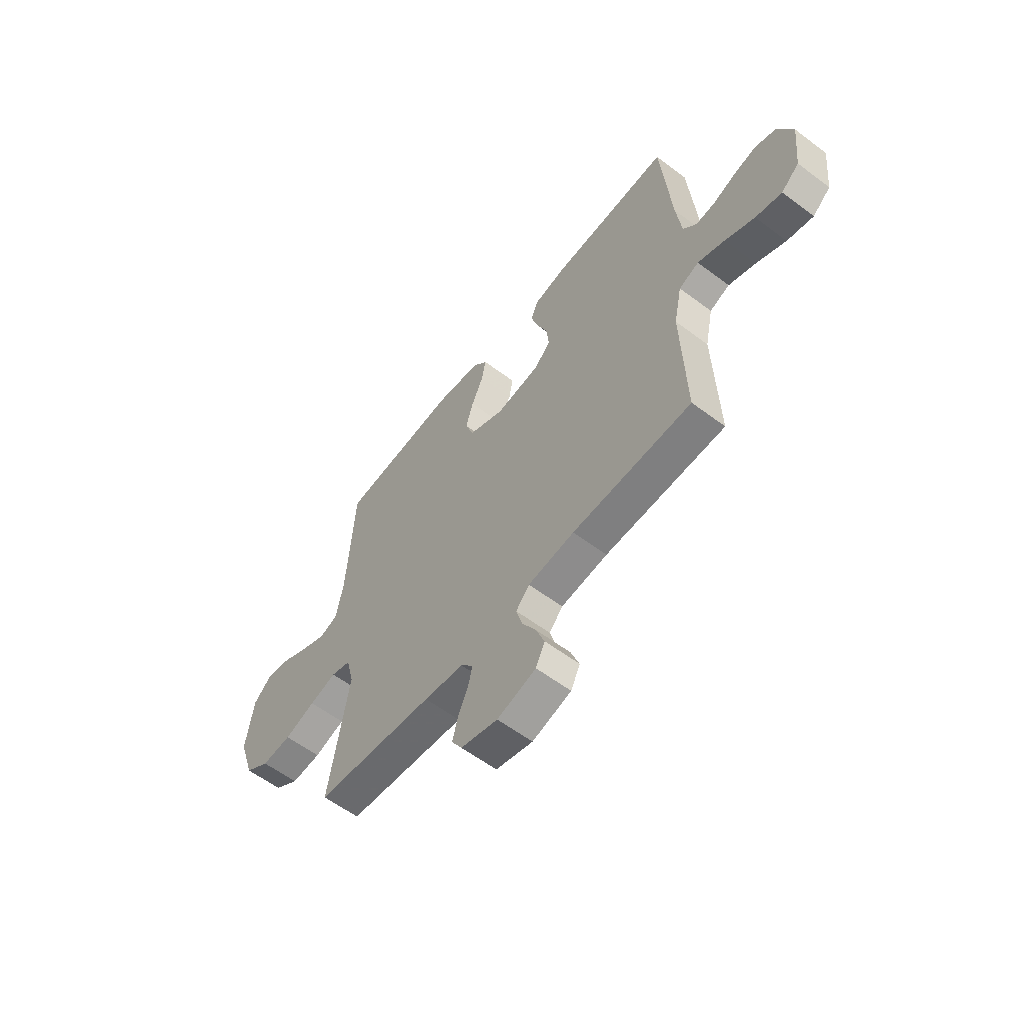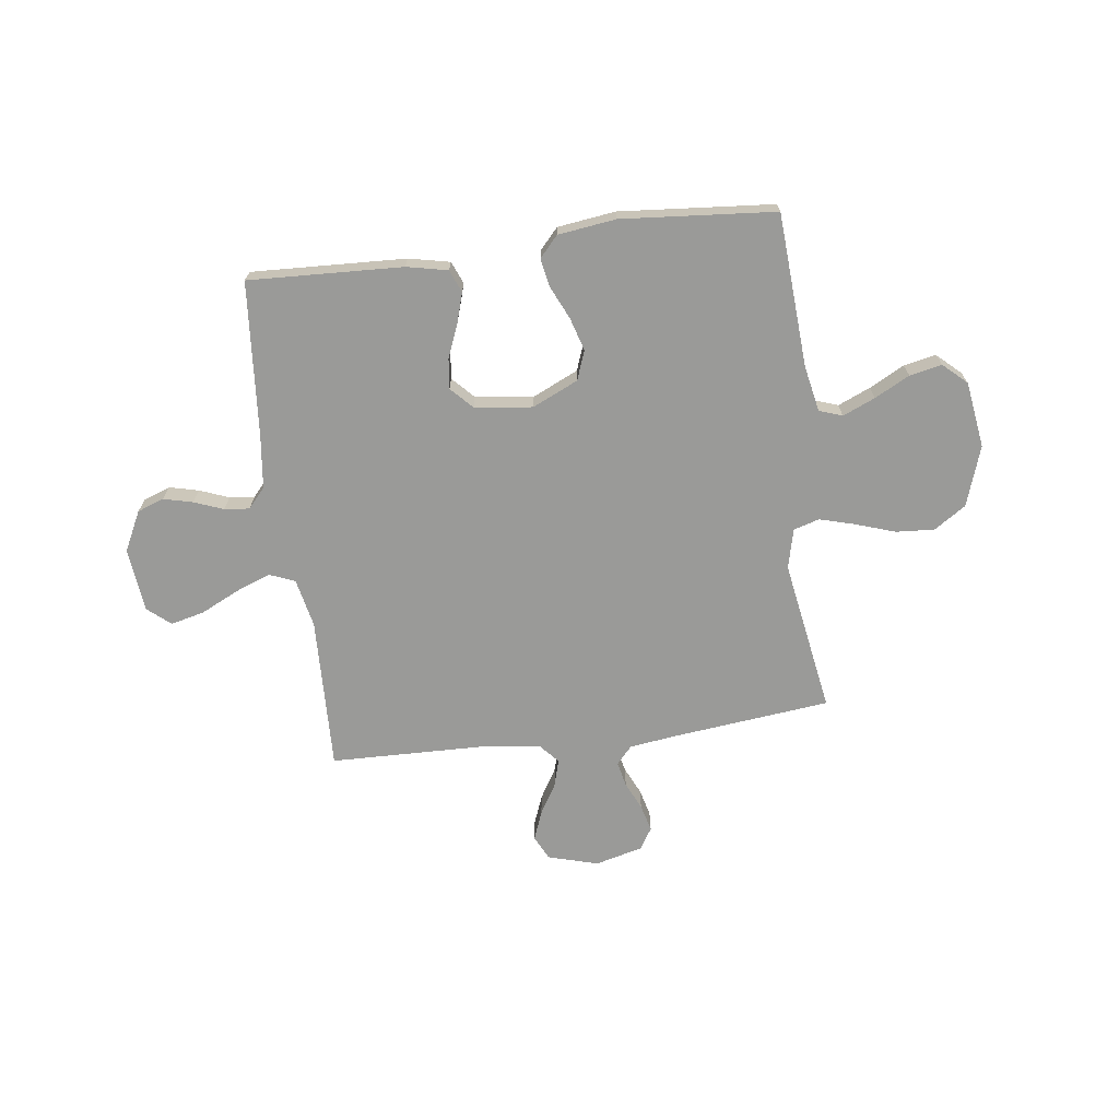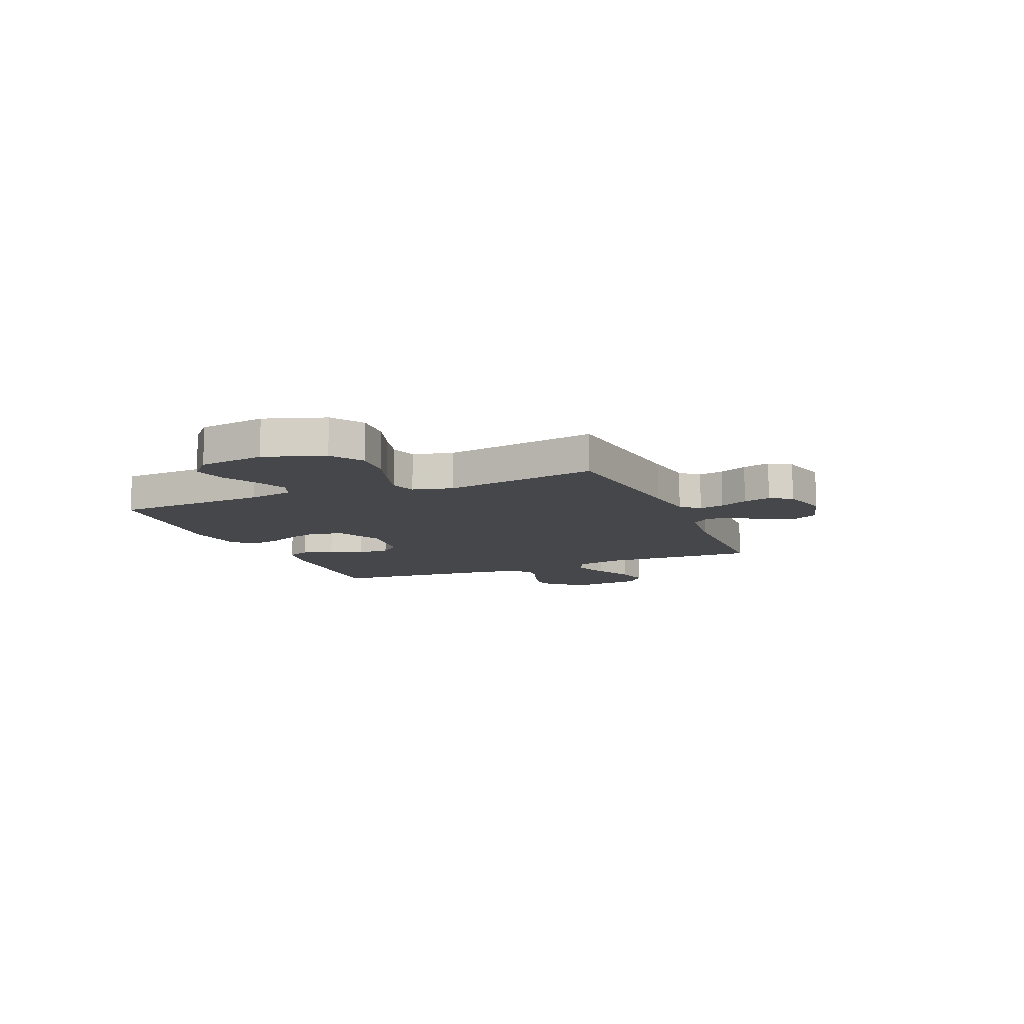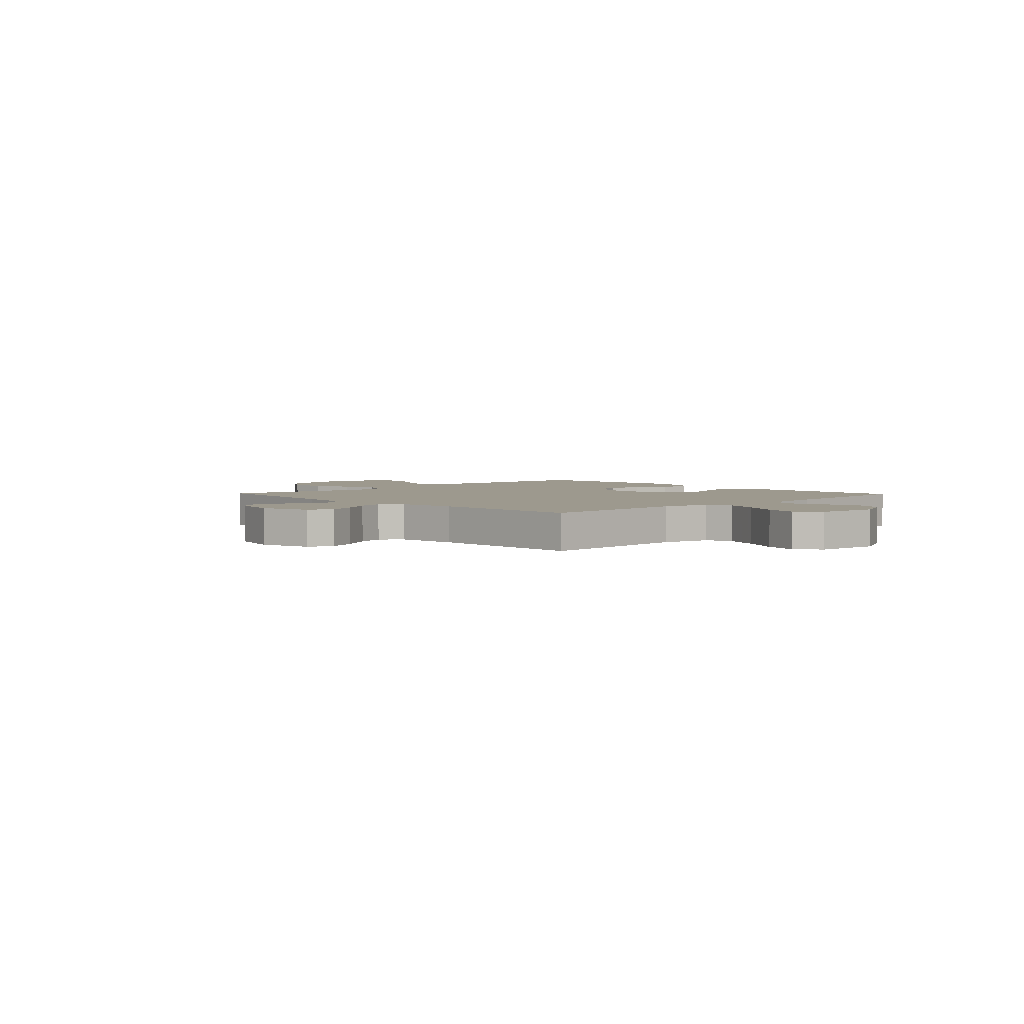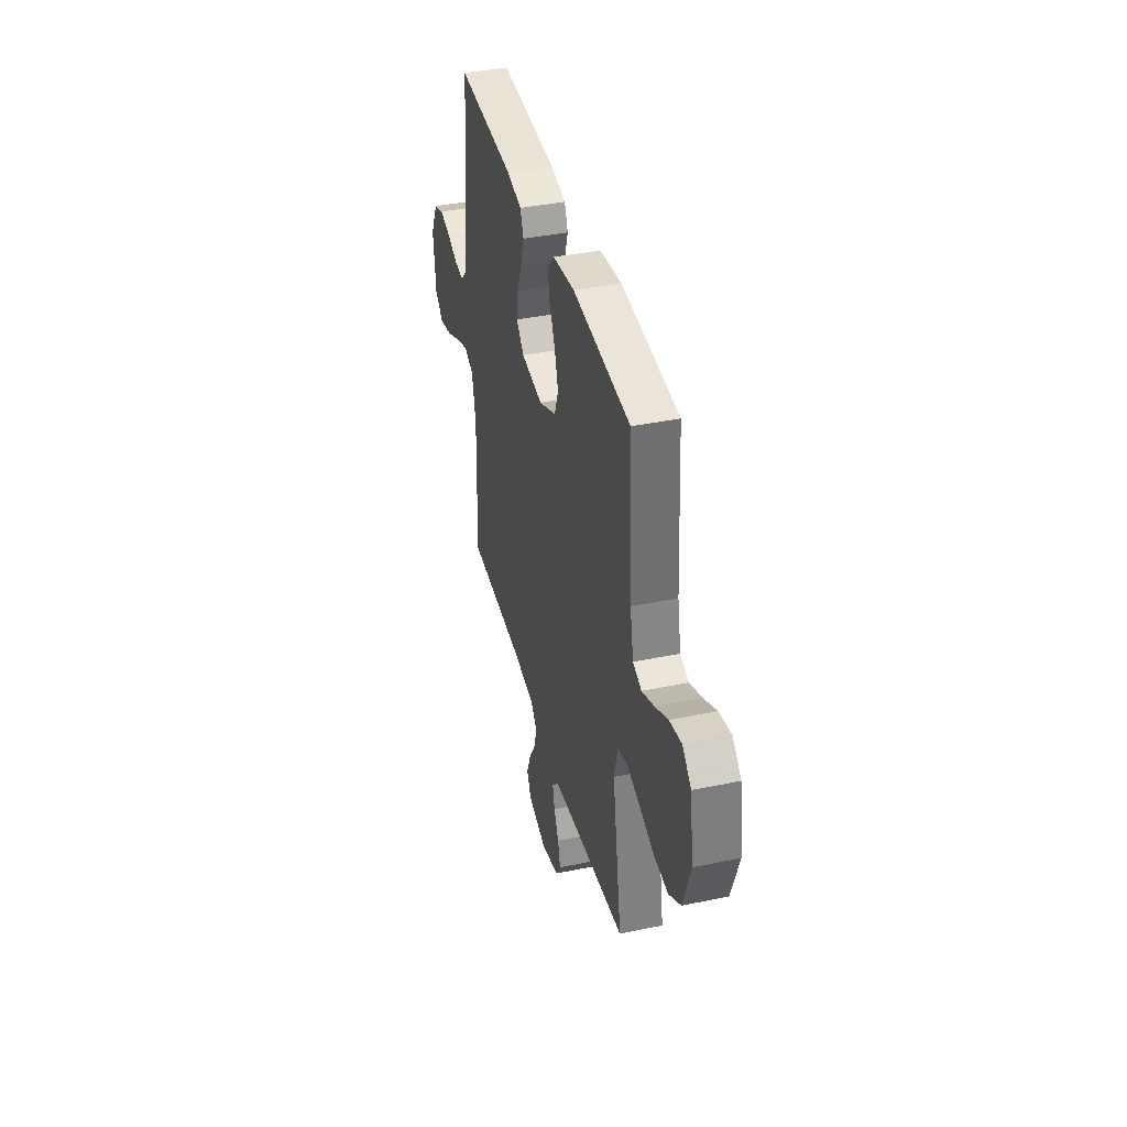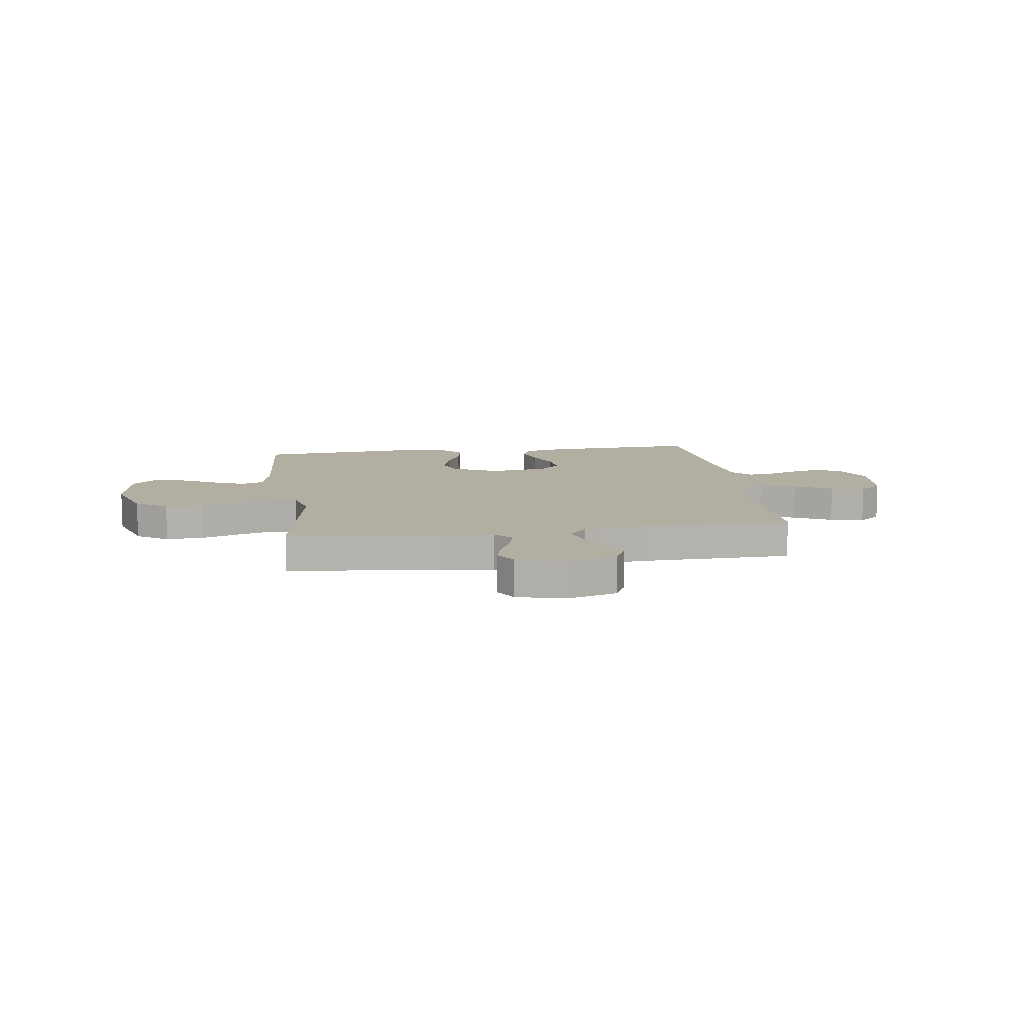
<metadata>
{"format":"obj","ext":"obj","renderer":"f3d","projection":"perspective","resolution":1024,"background":"white","views":[{"elev":-58.6,"azim":-127.8,"up":"+Z"},{"elev":-69.2,"azim":7.4,"up":"+Y"},{"elev":-10.7,"azim":112.7,"up":"+Y"},{"elev":3.4,"azim":-133.7,"up":"+Y"},{"elev":39.6,"azim":75.5,"up":"+Z"},{"elev":10.8,"azim":172.0,"up":"+Y"}]}
</metadata>
<code>
v 0.5 0.07 0.5
v 0.519 0.07 0.2
v 0.537 0.07 0.111
v 0.582 0.07 0.095
v 0.645 0.07 0.122
v 0.713 0.07 0.158
v 0.776 0.07 0.171
v 0.822 0.07 0.129
v 0.841 0.07 0
v 0.802 0.07 -0.117
v 0.74 0.07 -0.158
v 0.665 0.07 -0.153
v 0.587 0.07 -0.127
v 0.519 0.07 -0.108
v 0.469 0.07 -0.123
v 0.45 0.07 -0.2
v 0.5 0.07 -0.5
v 0.2 0.07 -0.533
v 0.1 0.07 -0.546
v 0.069 0.07 -0.581
v 0.08 0.07 -0.63
v 0.105 0.07 -0.684
v 0.119 0.07 -0.737
v 0.093 0.07 -0.779
v 0 0.07 -0.803
v -0.098 0.07 -0.775
v -0.121 0.07 -0.728
v -0.099 0.07 -0.671
v -0.064 0.07 -0.612
v -0.049 0.07 -0.559
v -0.083 0.07 -0.521
v -0.2 0.07 -0.507
v -0.5 0.07 -0.5
v -0.49 0.07 -0.2
v -0.51 0.07 -0.104
v -0.56 0.07 -0.084
v -0.628 0.07 -0.11
v -0.702 0.07 -0.146
v -0.768 0.07 -0.162
v -0.813 0.07 -0.124
v -0.826 0.07 0
v -0.787 0.07 0.078
v -0.735 0.07 0.097
v -0.678 0.07 0.083
v -0.621 0.07 0.061
v -0.572 0.07 0.056
v -0.538 0.07 0.094
v -0.525 0.07 0.2
v -0.5 0.07 0.5
v -0.2 0.07 0.487
v -0.12 0.07 0.47
v -0.102 0.07 0.426
v -0.12 0.07 0.367
v -0.146 0.07 0.303
v -0.153 0.07 0.244
v -0.113 0.07 0.202
v 0 0.07 0.188
v 0.089 0.07 0.229
v 0.11 0.07 0.286
v 0.091 0.07 0.35
v 0.061 0.07 0.415
v 0.051 0.07 0.47
v 0.087 0.07 0.51
v 0.2 0.07 0.525
v 0.5 0 0.5
v 0.519 0 0.2
v 0.537 0 0.111
v 0.582 0 0.095
v 0.645 0 0.122
v 0.713 0 0.158
v 0.776 0 0.171
v 0.822 0 0.129
v 0.841 0 0
v 0.802 0 -0.117
v 0.74 0 -0.158
v 0.665 0 -0.153
v 0.587 0 -0.127
v 0.519 0 -0.108
v 0.469 0 -0.123
v 0.45 0 -0.2
v 0.5 0 -0.5
v 0.2 0 -0.533
v 0.1 0 -0.546
v 0.069 0 -0.581
v 0.08 0 -0.63
v 0.105 0 -0.684
v 0.119 0 -0.737
v 0.093 0 -0.779
v 0 0 -0.803
v -0.098 0 -0.775
v -0.121 0 -0.728
v -0.099 0 -0.671
v -0.064 0 -0.612
v -0.049 0 -0.559
v -0.083 0 -0.521
v -0.2 0 -0.507
v -0.5 0 -0.5
v -0.49 0 -0.2
v -0.51 0 -0.104
v -0.56 0 -0.084
v -0.628 0 -0.11
v -0.702 0 -0.146
v -0.768 0 -0.162
v -0.813 0 -0.124
v -0.826 0 0
v -0.787 0 0.078
v -0.735 0 0.097
v -0.678 0 0.083
v -0.621 0 0.061
v -0.572 0 0.056
v -0.538 0 0.094
v -0.525 0 0.2
v -0.5 0 0.5
v -0.2 0 0.487
v -0.12 0 0.47
v -0.102 0 0.426
v -0.12 0 0.367
v -0.146 0 0.303
v -0.153 0 0.244
v -0.113 0 0.202
v 0 0 0.188
v 0.089 0 0.229
v 0.11 0 0.286
v 0.091 0 0.35
v 0.061 0 0.415
v 0.051 0 0.47
v 0.087 0 0.51
v 0.2 0 0.525
f 63 64 1 2
f 60 61 62 63
f 59 60 63 2
f 58 59 2 3
f 57 58 3 4
f 56 57 4
f 51 52 53 54
f 49 50 51 54
f 48 49 54 55
f 47 48 55 56
f 42 43 44 45
f 40 41 42 45
f 40 45 46
f 37 38 39 40
f 36 37 40 46
f 35 36 46 47
f 32 33 34
f 31 32 34 35
f 26 27 28 29
f 26 29 30
f 25 26 30
f 24 25 30
f 21 22 23 24
f 20 21 24 30
f 19 20 30 31
f 16 17 18
f 15 16 18 19
f 10 11 12 13
f 10 13 14
f 9 10 14
f 8 9 14 15
f 5 6 7 8
f 4 5 8 15
f 31 35 47 56
f 19 31 56
f 4 15 19 56
f 66 65 128 127
f 127 126 125 124
f 66 127 124 123
f 67 66 123 122
f 68 67 122 121
f 68 121 120
f 118 117 116 115
f 118 115 114 113
f 119 118 113 112
f 120 119 112 111
f 109 108 107 106
f 109 106 105 104
f 110 109 104
f 104 103 102 101
f 110 104 101 100
f 111 110 100 99
f 98 97 96
f 99 98 96 95
f 93 92 91 90
f 94 93 90
f 94 90 89
f 94 89 88
f 88 87 86 85
f 94 88 85 84
f 95 94 84 83
f 82 81 80
f 83 82 80 79
f 77 76 75 74
f 78 77 74
f 78 74 73
f 79 78 73 72
f 72 71 70 69
f 79 72 69 68
f 120 111 99 95
f 120 95 83
f 120 83 79 68
f 1 65 66 2
f 2 66 67 3
f 3 67 68 4
f 4 68 69 5
f 5 69 70 6
f 6 70 71 7
f 7 71 72 8
f 8 72 73 9
f 9 73 74 10
f 10 74 75 11
f 11 75 76 12
f 12 76 77 13
f 13 77 78 14
f 14 78 79 15
f 15 79 80 16
f 16 80 81 17
f 17 81 82 18
f 18 82 83 19
f 19 83 84 20
f 20 84 85 21
f 21 85 86 22
f 22 86 87 23
f 23 87 88 24
f 24 88 89 25
f 25 89 90 26
f 26 90 91 27
f 27 91 92 28
f 28 92 93 29
f 29 93 94 30
f 30 94 95 31
f 31 95 96 32
f 32 96 97 33
f 33 97 98 34
f 34 98 99 35
f 35 99 100 36
f 36 100 101 37
f 37 101 102 38
f 38 102 103 39
f 39 103 104 40
f 40 104 105 41
f 41 105 106 42
f 42 106 107 43
f 43 107 108 44
f 44 108 109 45
f 45 109 110 46
f 46 110 111 47
f 47 111 112 48
f 48 112 113 49
f 49 113 114 50
f 50 114 115 51
f 51 115 116 52
f 52 116 117 53
f 53 117 118 54
f 54 118 119 55
f 55 119 120 56
f 56 120 121 57
f 57 121 122 58
f 58 122 123 59
f 59 123 124 60
f 60 124 125 61
f 61 125 126 62
f 62 126 127 63
f 63 127 128 64
f 64 128 65 1

</code>
